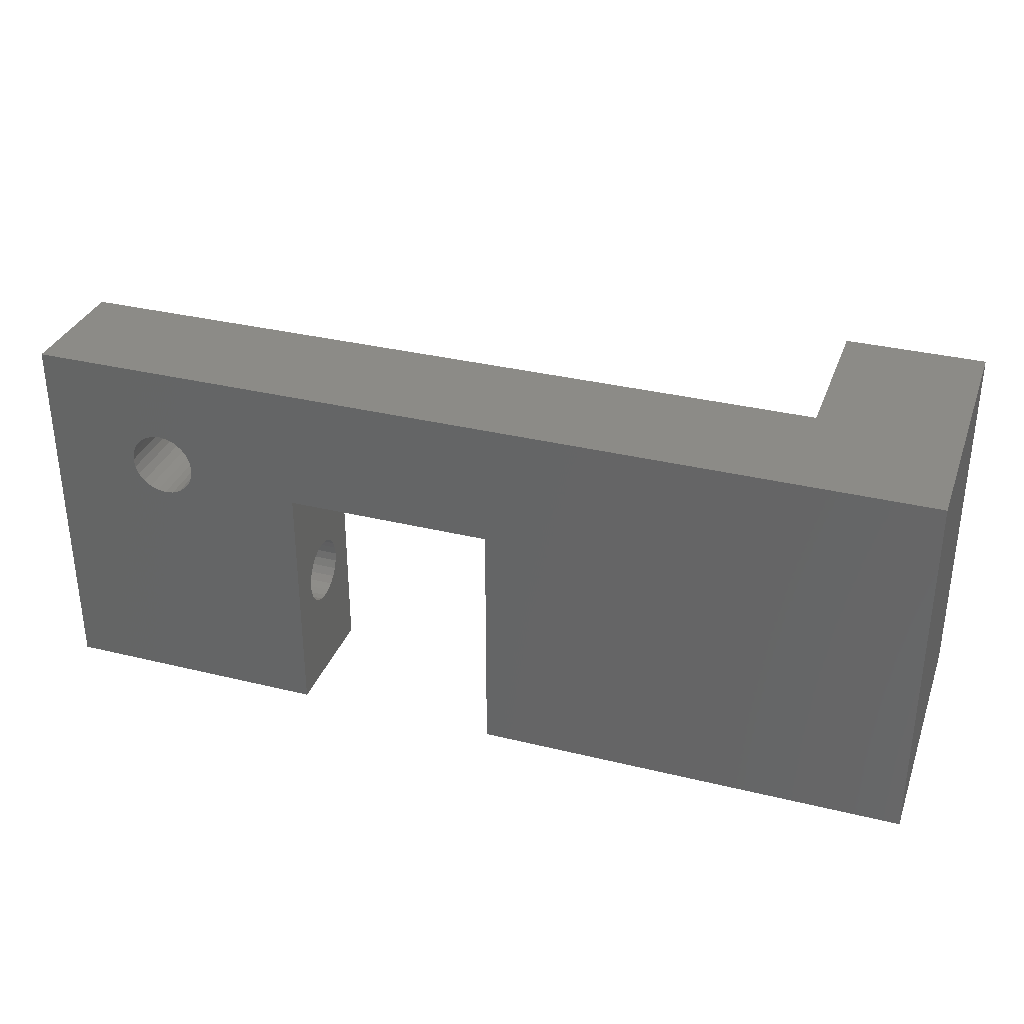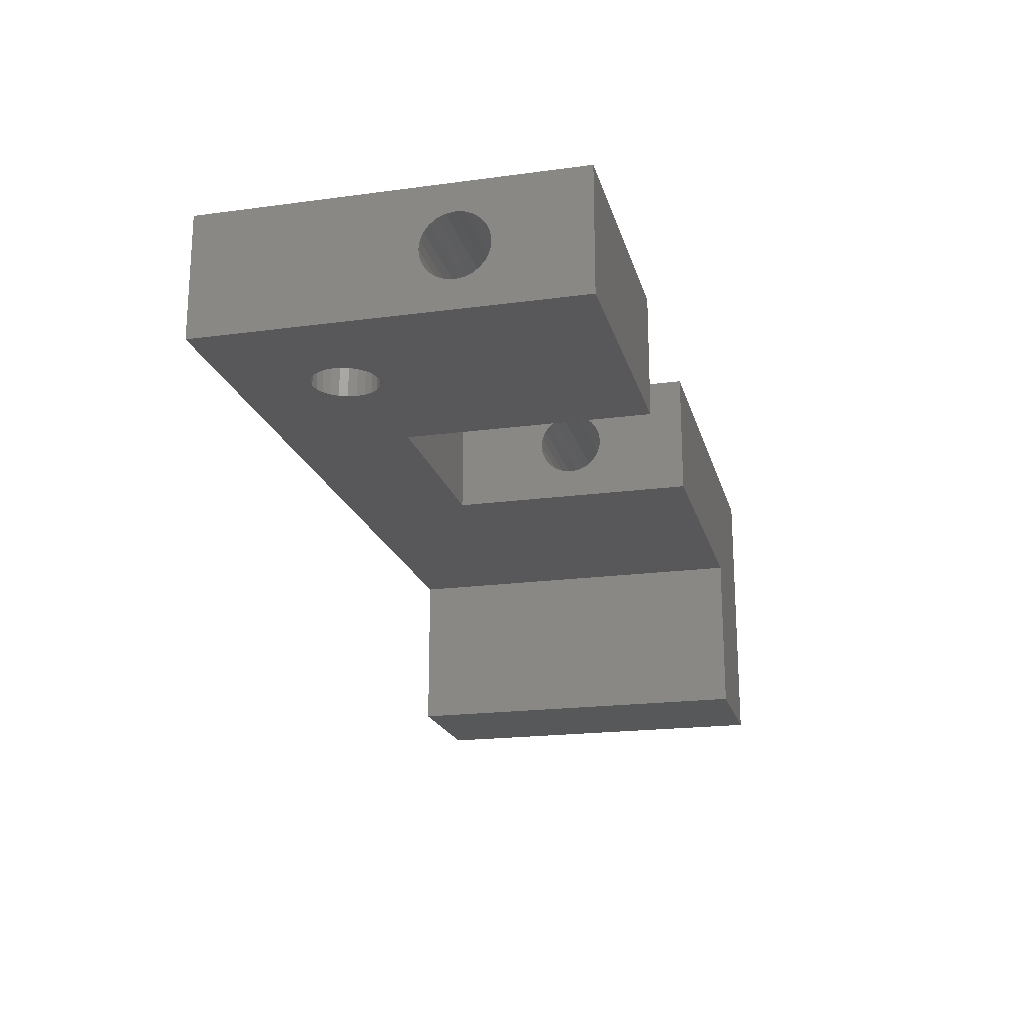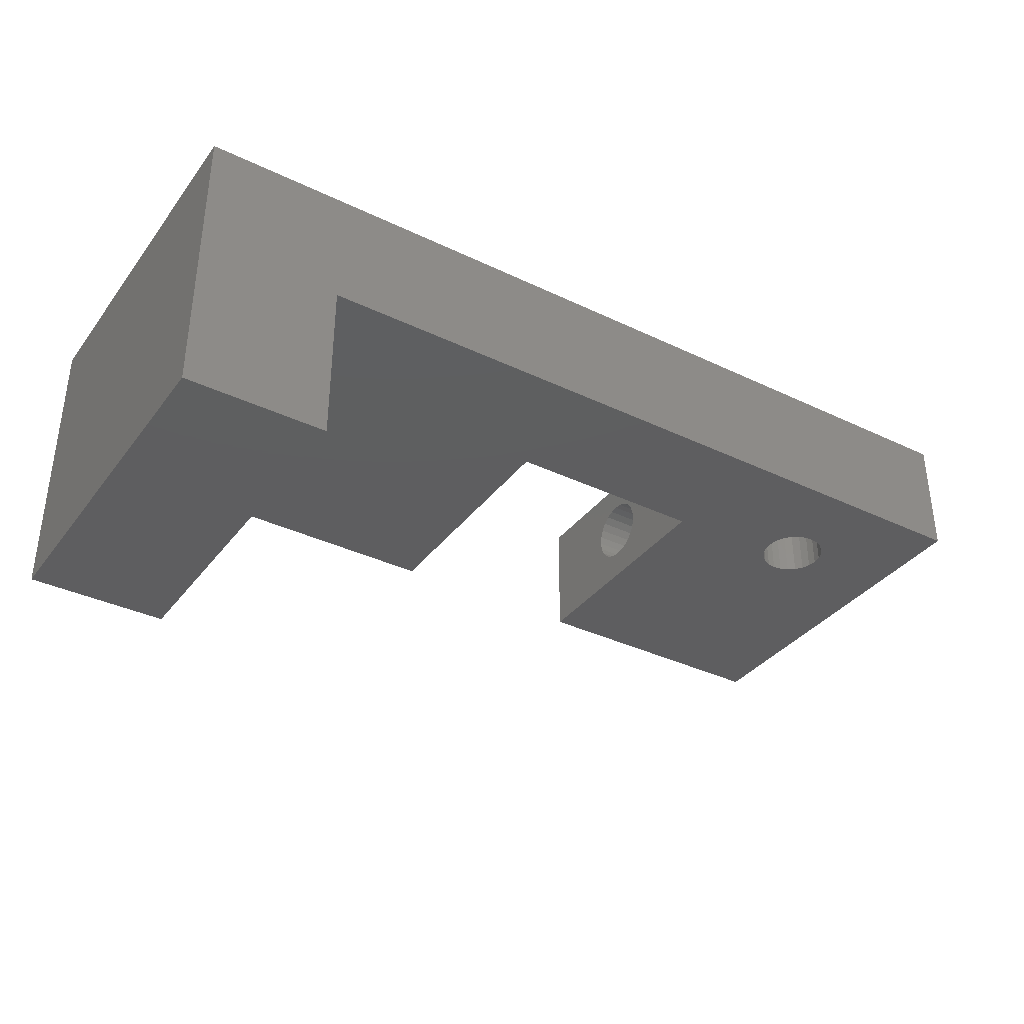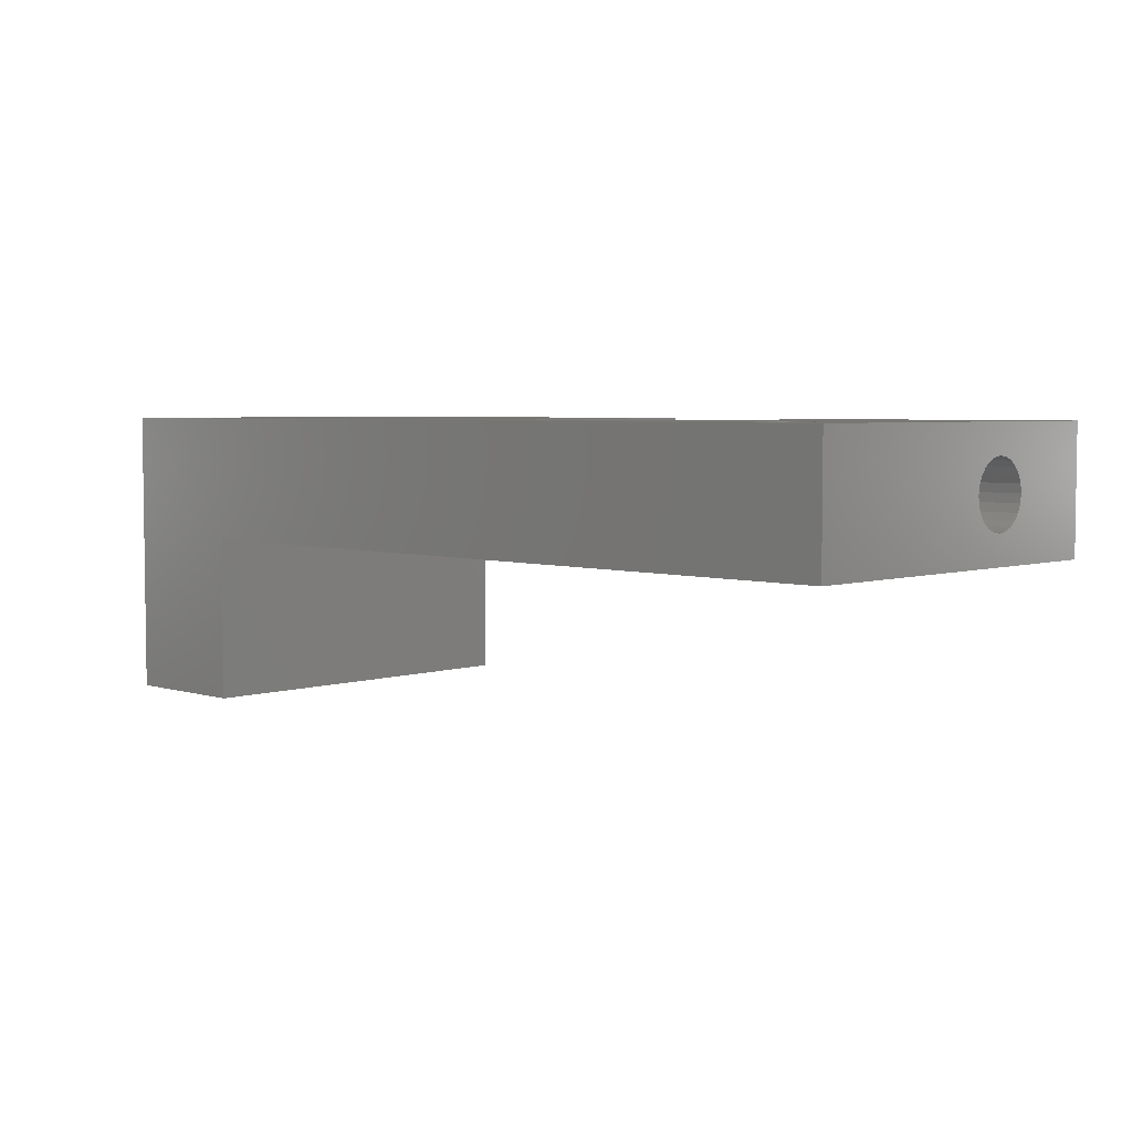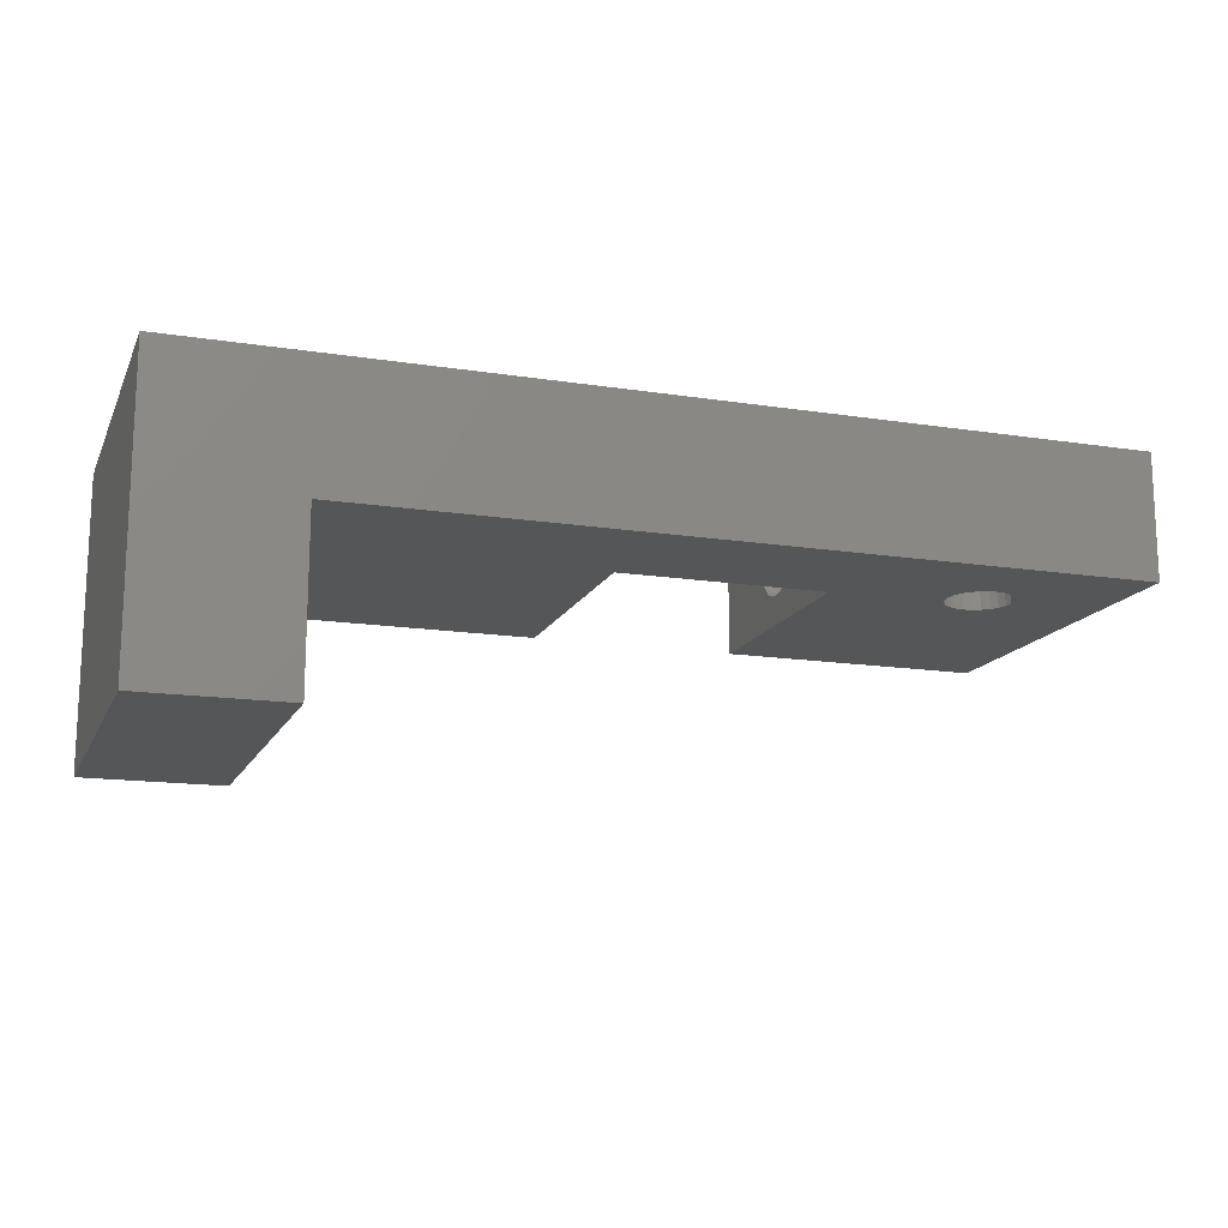
<metadata>
{"format":"stl","ext":"stl","renderer":"f3d","projection":"perspective","resolution":1024,"background":"white","views":[{"elev":33.2,"azim":18.6,"up":"+Y"},{"elev":-19.8,"azim":-76.0,"up":"+Z"},{"elev":-35.8,"azim":147.8,"up":"+Z"},{"elev":4.6,"azim":-135.6,"up":"+Z"},{"elev":-14.9,"azim":161.5,"up":"+Z"}]}
</metadata>
<code>
# stl→obj: 268 verts, 540 faces
v 80 343.3 34.5
v 80 298.3 69.5
v 80 298.3 34.5
v 80 333.3 69.5
v 80 343.3 69.5
v 80 343.3 44.79
v 80 343.3 59.22
v 63 343.3 54.5
v 27.5 328.3 54.5
v 2.5 328.3 54.5
v 27.5 298.3 54.5
v 27.5 313.3 58
v 2.5 298.3 54.5
v -12.17 327.5 54.5
v -11.54 328.3 54.5
v -18.86 329.3 54.5
v -30 343.3 54.5
v -19 330.3 54.5
v -18.86 331.4 54.5
v -18.46 332.3 54.5
v -11.14 329.3 54.5
v -11 330.3 54.5
v 2.5 313.3 58
v -11.14 331.4 54.5
v -11.54 332.3 54.5
v -12.17 333.1 54.5
v -13 333.8 54.5
v -13.96 334.2 54.5
v -15 334.3 54.5
v -30 343.3 69.5
v 2.5 328.3 69.5
v -16.04 334.2 54.5
v -17 333.8 54.5
v -17.83 333.1 54.5
v -30 315.3 58.54
v -30 316.1 59.17
v 2.5 317.2 60.96
v 2.5 316.8 60
v 27.5 311.3 65.46
v 27.5 310.5 64.83
v 27.5 298.3 69.5
v 27.5 311.3 58.54
v 27.5 310.5 59.17
v 63 298.3 34.5
v 63 298.3 54.5
v 63 343.3 34.5
v 27.5 328.3 69.5
v 27.5 317.3 62
v 2.5 317.3 62
v 27.5 317.2 63.04
v 27.5 316.8 64
v 27.5 317.2 60.96
v 27.5 316.8 60
v 27.5 316.1 59.17
v 27.5 315.3 58.54
v 27.5 314.4 58.14
v 27.5 312.3 58.14
v 27.5 309.9 60
v 27.5 309.5 60.96
v 27.5 309.3 62
v 27.5 309.5 63.04
v 27.5 309.9 64
v 27.5 312.3 65.86
v 27.5 313.3 66
v 27.5 314.4 65.86
v 27.5 315.3 65.46
v 27.5 316.1 64.83
v 2.5 309.3 62
v 2.5 298.3 69.5
v 2.5 310.5 59.17
v 2.5 309.9 60
v 2.5 317.2 63.04
v 2.5 316.8 64
v 2.5 316.1 64.83
v 2.5 315.3 65.46
v 2.5 314.4 65.86
v 2.5 313.3 66
v 2.5 309.9 64
v 2.5 309.5 63.04
v 2.5 312.3 65.86
v 2.5 311.3 65.46
v 2.5 310.5 64.83
v 2.5 309.5 60.96
v 2.5 311.3 58.54
v 2.5 312.3 58.14
v 2.5 314.4 58.14
v 2.5 315.3 58.54
v 2.5 316.1 59.17
v 35.8 298.3 69.5
v 40.63 298.3 69.5
v 63.93 298.3 69.5
v 64.56 298.3 69.5
v 65.21 298.3 69.5
v 65.83 298.3 69.5
v 66.37 298.3 69.5
v 66.79 298.3 69.5
v -13 333.8 69.5
v -13.96 334.2 69.5
v -15 334.3 69.5
v -16.04 334.2 69.5
v -17 333.8 69.5
v -17.83 333.1 69.5
v -18.86 331.4 69.5
v -19 330.3 69.5
v -18.46 332.3 69.5
v -18.86 329.3 69.5
v -13.75 316.1 64.83
v -30 315.3 65.46
v -30 316.1 64.83
v -11.14 329.3 69.5
v -11.54 328.3 69.5
v -12.17 327.5 69.5
v -13 326.9 69.5
v -12.17 333.1 69.5
v -11.54 332.3 69.5
v -11.14 331.4 69.5
v -30 313.3 58
v -30 314.4 58.14
v -30 317.2 60.96
v -30 317.3 62
v -30 317.2 63.04
v -30 316.8 60
v -30 316.8 64
v -13.75 316.8 64
v -30 314.4 65.86
v -13.75 315.3 65.46
v -30 313.3 66
v -13.75 314.4 65.86
v -18.46 328.3 54.5
v -18.46 328.3 69.5
v -17.83 327.5 54.5
v -17.83 327.5 69.5
v -17 326.9 54.5
v -17 326.9 69.5
v -16.04 326.5 54.5
v -16.04 326.5 69.5
v -15 326.3 54.5
v -15 326.3 69.5
v -13.96 326.5 54.5
v -13.96 326.5 69.5
v -13 326.9 54.5
v -11 330.3 69.5
v 50 317.2 60.96
v 50 309.9 60
v 50 309.5 60.96
v 50 317.3 62
v 50 309.3 62
v 50 317.2 63.04
v 50 309.5 63.04
v 50 316.8 64
v 50 309.9 64
v 50 316.1 64.83
v 50 310.5 64.83
v 50 315.3 65.46
v 50 311.3 65.46
v 50 314.4 65.86
v 50 312.3 65.86
v 50 313.3 66
v 50 316.8 60
v 50 310.5 59.17
v 50 316.1 59.17
v 50 311.3 58.54
v 50 315.3 58.54
v 50 312.3 58.14
v 50 314.4 58.14
v 50 313.3 58
v -13.75 317.2 63.04
v -13.75 317.3 62
v -13.75 317.2 60.96
v -13.75 316.8 60
v -13.75 316.1 59.17
v -13.75 315.3 58.54
v -13.75 314.4 58.14
v -13.75 313.3 58
v -13.75 312.3 58.14
v -13.75 311.3 58.54
v -30 312.3 58.14
v -13.75 310.5 59.17
v -30 311.3 58.54
v -13.75 309.9 60
v -30 310.5 59.17
v -13.75 309.5 60.96
v -30 309.9 60
v -13.75 309.3 62
v -30 309.5 60.96
v -13.75 309.5 63.04
v -30 309.3 62
v -13.75 309.9 64
v -30 309.5 63.04
v -13.75 310.5 64.83
v -30 309.9 64
v -13.75 311.3 65.46
v -30 310.5 64.83
v -13.75 312.3 65.86
v -30 311.3 65.46
v -13.75 313.3 66
v -30 312.3 65.86
v -19.21 298.3 69.5
v -19.6 298.3 69.5
v -18.65 298.3 69.5
v -17.72 298.3 69.5
v -18.2 298.3 69.5
v -10.71 298.3 69.5
v -10.26 298.3 69.5
v -20.12 298.3 69.5
v -11.19 298.3 69.5
v -20.43 298.3 69.5
v -20.86 298.3 69.5
v -25.83 298.3 69.5
v -26.14 298.3 69.5
v -21.39 298.3 69.5
v -21.07 298.3 69.5
v -26.28 298.3 69.5
v -30 298.3 69.5
v -30 298.3 58
v -30 298.3 58.13
v -30 298.3 59.18
v -30 298.3 59.41
v -30 298.3 59.81
v -30 298.3 60.37
v -30 298.3 61.11
v -30 298.3 61.85
v -30 298.3 64.59
v -30 298.3 64.82
v -30 298.3 65.86
v -30 298.3 66
v -30 298.3 66.26
v -30 298.3 61.05
v -30 298.3 64.19
v -30 298.3 62.15
v -30 298.3 62.89
v -30 298.3 62.95
v -30 298.3 63.63
v -30 298.3 54.5
v -30 298.3 57.74
v -30 298.3 61.89
v -30 298.3 61.94
v -30 298.3 61.08
v -30 298.3 62
v -30 298.3 62.06
v -30 298.3 62.11
v -30 298.3 62.92
v -26.28 298.3 54.5
v -26.14 298.3 54.5
v 35.8 298.3 54.5
v -25.83 298.3 54.5
v 50.32 298.3 54.5
v -11.19 298.3 54.5
v -17.72 298.3 54.5
v -18.2 298.3 54.5
v -18.65 298.3 54.5
v -19.03 298.3 54.5
v -19.6 298.3 54.5
v -20.12 298.3 54.5
v -20.43 298.3 54.5
v -20.86 298.3 54.5
v -21.07 298.3 54.5
v -21.39 298.3 54.5
v 56.03 298.3 54.5
v -9.861 298.3 54.5
v -10.26 298.3 54.5
v -10.71 298.3 54.5
v 56.7 298.3 54.5
v 57.34 298.3 54.5
v 58.66 298.3 54.5
v 58.35 298.3 54.5
v 57.9 298.3 54.5
v 58.8 298.3 54.5
f 1 2 3
f 2 1 4
f 4 1 5
f 5 1 6
f 5 6 7
f 8 9 10
f 9 11 12
f 13 14 15
f 16 17 18
f 19 18 17
f 20 19 17
f 13 15 21
f 13 21 10
f 10 21 22
f 10 23 13
f 10 22 24
f 10 24 25
f 10 25 26
f 10 26 27
f 8 10 27
f 28 29 17
f 8 27 17
f 27 28 17
f 30 8 17
f 31 10 9
f 29 32 17
f 32 33 17
f 33 34 17
f 17 35 36
f 34 20 17
f 10 37 38
f 39 40 41
f 42 11 43
f 8 44 45
f 44 8 46
f 8 1 46
f 1 8 6
f 31 9 47
f 9 48 47
f 31 49 10
f 47 50 51
f 47 48 50
f 9 52 48
f 9 53 52
f 9 54 53
f 9 55 54
f 9 56 55
f 9 12 56
f 12 11 57
f 57 11 42
f 43 11 58
f 58 11 59
f 59 11 60
f 60 11 41
f 61 60 41
f 62 61 41
f 40 62 41
f 63 39 41
f 64 63 41
f 47 64 41
f 47 65 64
f 47 66 65
f 47 67 66
f 47 51 67
f 68 69 13
f 70 71 13
f 10 49 37
f 31 72 49
f 31 73 72
f 31 74 73
f 31 75 74
f 31 76 75
f 31 77 76
f 31 69 77
f 78 69 79
f 77 69 80
f 80 69 81
f 81 69 82
f 82 69 78
f 79 69 68
f 83 68 13
f 71 83 13
f 84 70 13
f 85 84 13
f 23 85 13
f 10 86 23
f 10 87 86
f 10 88 87
f 10 38 88
f 5 7 8
f 7 6 8
f 1 44 46
f 44 1 3
f 89 47 41
f 90 47 89
f 90 4 47
f 4 90 91
f 4 91 92
f 5 47 4
f 4 92 93
f 4 93 94
f 4 94 95
f 4 95 96
f 4 96 2
f 5 30 47
f 5 8 30
f 47 30 97
f 97 30 98
f 47 97 31
f 98 30 99
f 99 30 100
f 100 30 101
f 101 30 102
f 103 30 104
f 102 30 105
f 105 30 103
f 106 104 30
f 107 108 109
f 31 110 111
f 69 111 112
f 31 111 69
f 69 112 113
f 31 97 114
f 31 114 115
f 31 115 116
f 17 117 118
f 17 118 35
f 17 119 120
f 30 120 121
f 17 120 30
f 17 122 119
f 17 36 122
f 30 121 123
f 30 123 109
f 109 123 124
f 30 109 108
f 30 108 125
f 126 125 108
f 30 125 127
f 128 127 125
f 103 18 19
f 105 103 19
f 103 104 18
f 104 16 18
f 104 106 16
f 106 129 16
f 106 130 129
f 130 131 129
f 130 132 131
f 132 133 131
f 134 133 132
f 134 135 133
f 136 135 134
f 136 137 135
f 138 137 136
f 138 139 137
f 140 139 138
f 140 141 139
f 113 141 140
f 113 14 141
f 112 14 113
f 15 14 112
f 15 112 111
f 21 15 111
f 21 111 110
f 22 21 110
f 22 110 142
f 24 22 142
f 24 142 116
f 25 24 116
f 25 116 115
f 26 25 115
f 26 115 114
f 114 27 26
f 97 27 114
f 97 28 27
f 98 28 97
f 98 29 28
f 99 29 98
f 99 32 29
f 100 32 99
f 100 33 32
f 101 33 100
f 101 34 33
f 102 34 101
f 102 20 34
f 102 105 20
f 105 19 20
f 143 144 145
f 146 145 147
f 146 143 145
f 48 143 146
f 147 145 59
f 146 147 148
f 148 147 149
f 50 146 148
f 149 147 60
f 148 149 150
f 150 149 151
f 51 148 150
f 151 149 61
f 150 151 152
f 152 151 153
f 67 150 152
f 153 151 62
f 152 153 154
f 154 153 155
f 154 66 152
f 153 40 155
f 154 155 156
f 156 155 157
f 156 65 154
f 155 39 157
f 156 157 158
f 157 63 158
f 158 64 156
f 143 159 144
f 145 144 58
f 52 159 143
f 159 160 144
f 159 161 160
f 144 160 43
f 53 161 159
f 161 162 160
f 161 163 162
f 162 42 160
f 161 54 163
f 163 164 162
f 163 165 164
f 164 57 162
f 163 55 165
f 165 166 164
f 165 56 166
f 166 12 164
f 167 49 72
f 124 167 72
f 167 168 49
f 121 168 167
f 168 37 49
f 168 169 37
f 120 169 168
f 169 38 37
f 169 170 38
f 119 170 169
f 170 88 38
f 170 171 88
f 122 171 170
f 88 171 87
f 87 171 172
f 171 36 172
f 87 172 86
f 86 172 173
f 172 35 173
f 86 173 23
f 23 173 174
f 173 118 174
f 23 174 85
f 85 174 175
f 174 117 175
f 85 175 84
f 84 175 176
f 175 177 176
f 84 176 70
f 70 176 178
f 176 179 178
f 71 70 178
f 71 178 180
f 180 178 181
f 83 71 180
f 83 180 182
f 182 180 183
f 68 83 182
f 68 182 184
f 184 182 185
f 79 68 184
f 79 184 186
f 186 184 187
f 78 79 186
f 78 186 188
f 188 186 189
f 82 78 188
f 82 188 190
f 190 188 191
f 82 190 81
f 81 190 192
f 190 193 192
f 81 192 80
f 80 192 194
f 192 195 194
f 80 194 77
f 77 194 196
f 194 197 196
f 77 196 76
f 76 196 128
f 196 127 128
f 76 128 75
f 75 128 126
f 128 125 126
f 75 126 74
f 74 126 107
f 126 108 107
f 107 73 74
f 107 124 73
f 109 124 107
f 124 72 73
f 123 167 124
f 120 119 169
f 121 120 168
f 123 121 167
f 196 197 127
f 194 195 197
f 192 193 195
f 190 191 193
f 188 189 191
f 186 187 189
f 184 185 187
f 182 183 185
f 180 181 183
f 178 179 181
f 176 177 179
f 175 117 177
f 174 118 117
f 173 35 118
f 172 36 35
f 122 36 171
f 119 122 170
f 51 50 148
f 50 48 146
f 48 52 143
f 52 53 159
f 53 54 161
f 163 54 55
f 165 55 56
f 166 56 12
f 164 12 57
f 162 57 42
f 160 42 43
f 144 43 58
f 145 58 59
f 147 59 60
f 149 60 61
f 151 61 62
f 153 62 40
f 155 40 39
f 157 39 63
f 158 63 64
f 156 64 65
f 154 65 66
f 152 66 67
f 67 51 150
f 31 116 142
f 31 142 110
f 198 132 199
f 132 198 134
f 134 198 200
f 201 136 202
f 136 201 138
f 203 113 140
f 113 203 204
f 132 205 199
f 202 134 200
f 134 202 136
f 206 140 138
f 140 206 203
f 205 130 207
f 130 205 132
f 206 138 201
f 130 208 207
f 209 30 210
f 209 106 30
f 106 209 211
f 106 211 212
f 208 106 212
f 106 208 130
f 210 30 213
f 213 30 214
f 69 113 204
f 177 215 216
f 215 177 117
f 177 216 217
f 179 217 218
f 217 179 177
f 181 218 219
f 218 181 179
f 183 219 220
f 219 183 181
f 187 221 222
f 221 187 185
f 197 223 224
f 223 197 195
f 197 224 225
f 127 226 227
f 185 220 228
f 220 185 183
f 195 229 223
f 229 195 193
f 127 225 226
f 225 127 197
f 189 230 231
f 230 189 187
f 191 232 233
f 232 191 189
f 193 233 229
f 233 193 191
f 30 227 214
f 227 30 127
f 117 234 235
f 234 117 17
f 117 235 215
f 187 236 237
f 185 228 238
f 185 238 221
f 187 222 236
f 187 237 239
f 187 239 240
f 187 240 241
f 187 241 230
f 189 231 242
f 189 242 232
f 243 234 17
f 244 243 17
f 245 11 9
f 246 244 17
f 8 245 9
f 245 8 247
f 248 249 137
f 135 249 250
f 249 135 137
f 133 250 251
f 250 133 135
f 131 251 252
f 251 131 133
f 131 252 253
f 131 253 254
f 129 254 255
f 254 129 131
f 129 255 256
f 16 256 257
f 256 16 129
f 16 257 258
f 16 246 17
f 246 16 258
f 8 259 247
f 13 260 14
f 14 261 141
f 261 14 260
f 141 262 139
f 262 141 261
f 139 248 137
f 248 139 262
f 8 263 259
f 8 264 263
f 8 265 266
f 8 266 267
f 8 267 264
f 8 268 265
f 45 268 8
f 2 44 3
f 44 2 45
f 45 2 268
f 268 2 265
f 265 2 266
f 266 2 267
f 267 2 264
f 264 2 263
f 263 2 259
f 259 2 247
f 247 2 245
f 245 2 11
f 11 2 41
f 41 2 96
f 41 96 95
f 41 95 94
f 41 94 93
f 41 93 92
f 41 92 91
f 41 91 90
f 41 90 89
f 69 260 13
f 260 69 261
f 261 69 262
f 262 69 248
f 248 69 249
f 249 69 250
f 250 69 251
f 251 69 252
f 252 69 253
f 253 69 254
f 254 69 255
f 255 69 256
f 256 69 257
f 257 69 258
f 258 69 246
f 246 69 244
f 244 69 243
f 243 69 234
f 234 69 235
f 235 69 215
f 215 69 216
f 216 69 217
f 217 69 218
f 218 69 219
f 219 69 220
f 220 69 228
f 228 69 238
f 238 69 221
f 221 69 222
f 222 69 236
f 236 69 237
f 237 69 239
f 239 69 240
f 240 69 241
f 241 69 230
f 230 69 231
f 231 69 242
f 242 69 232
f 232 69 233
f 233 69 229
f 229 69 223
f 223 69 224
f 224 69 225
f 225 69 226
f 226 69 227
f 227 69 214
f 214 69 204
f 214 204 203
f 214 203 206
f 214 206 201
f 214 201 202
f 214 202 200
f 214 200 198
f 214 198 199
f 214 199 205
f 214 205 207
f 214 207 208
f 214 208 212
f 214 212 211
f 214 211 209
f 214 209 210
f 214 210 213

</code>
